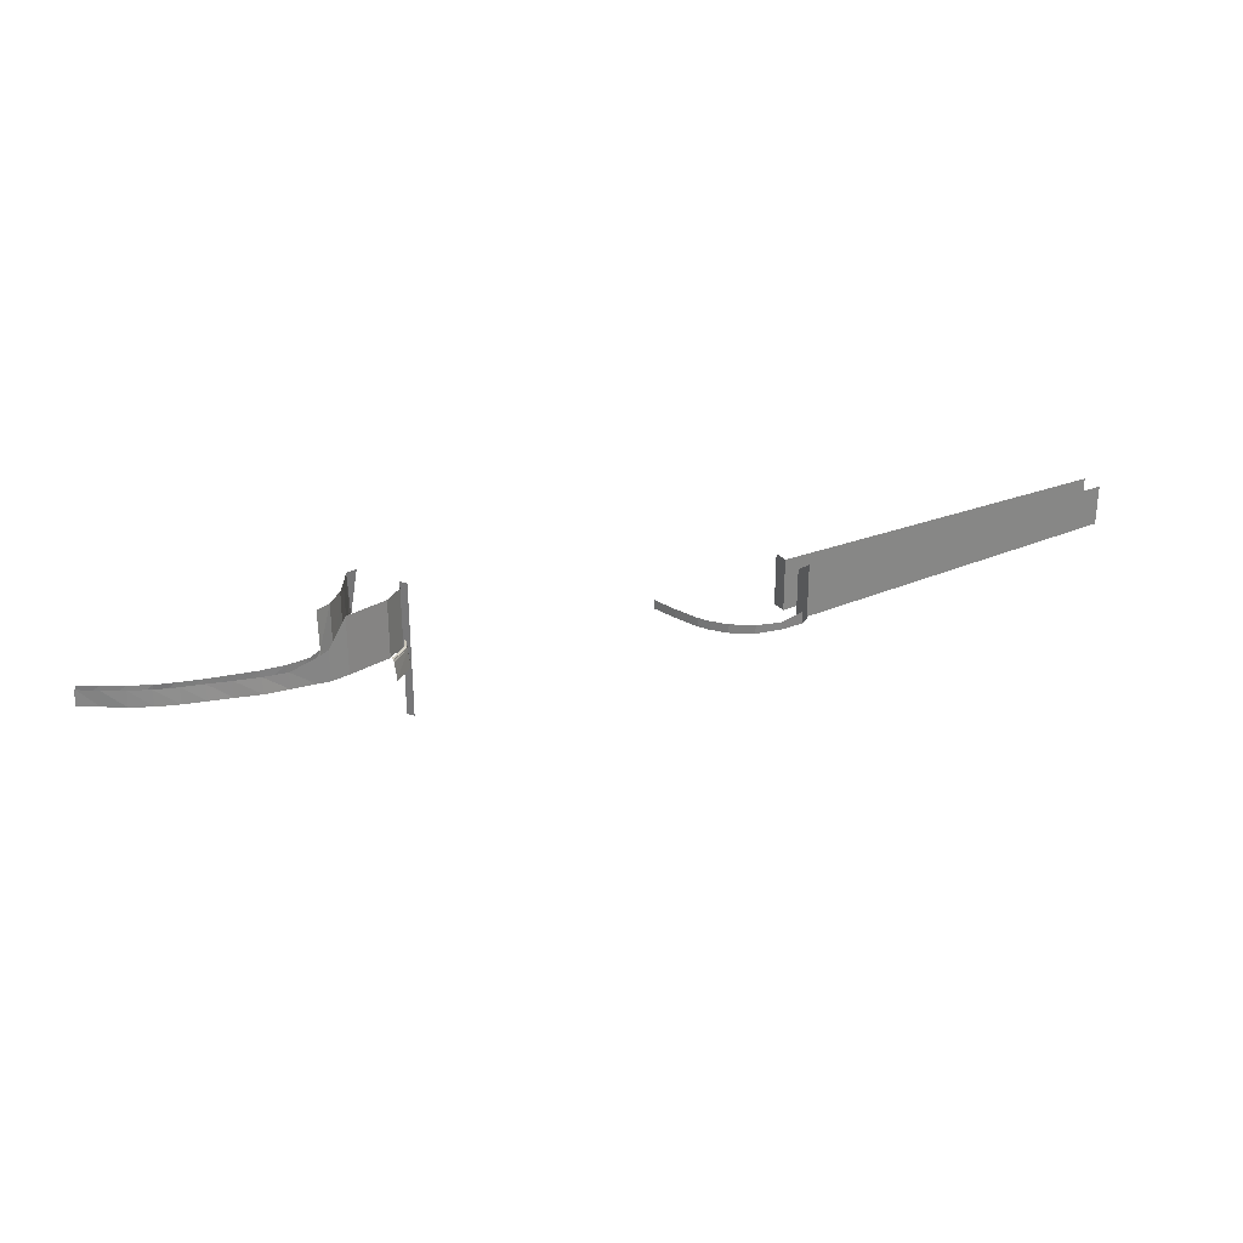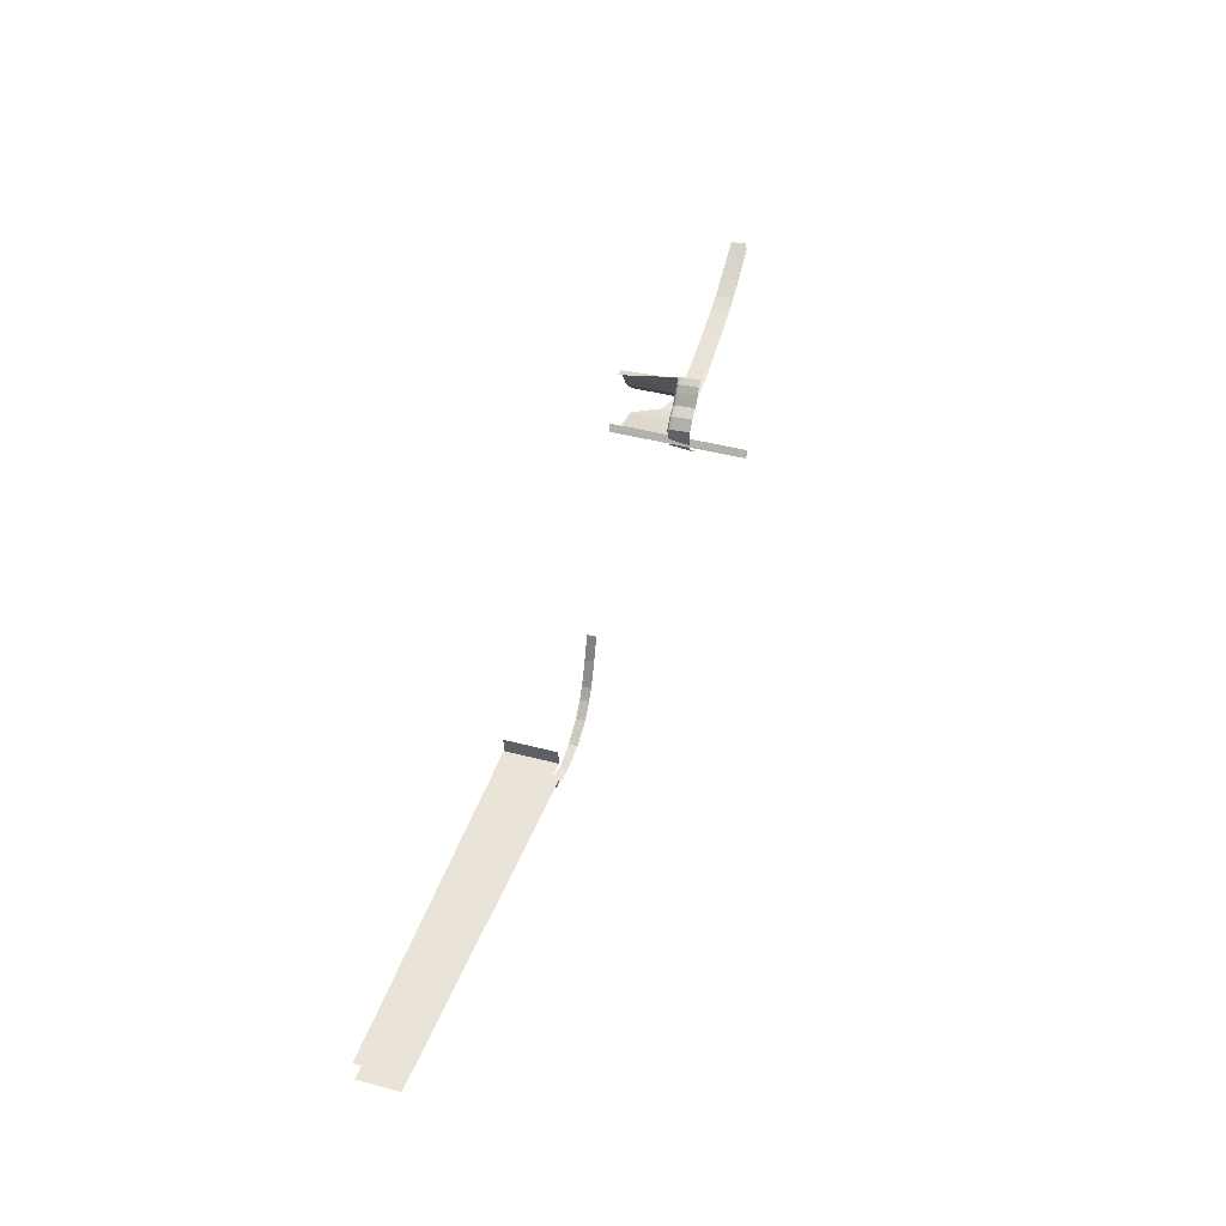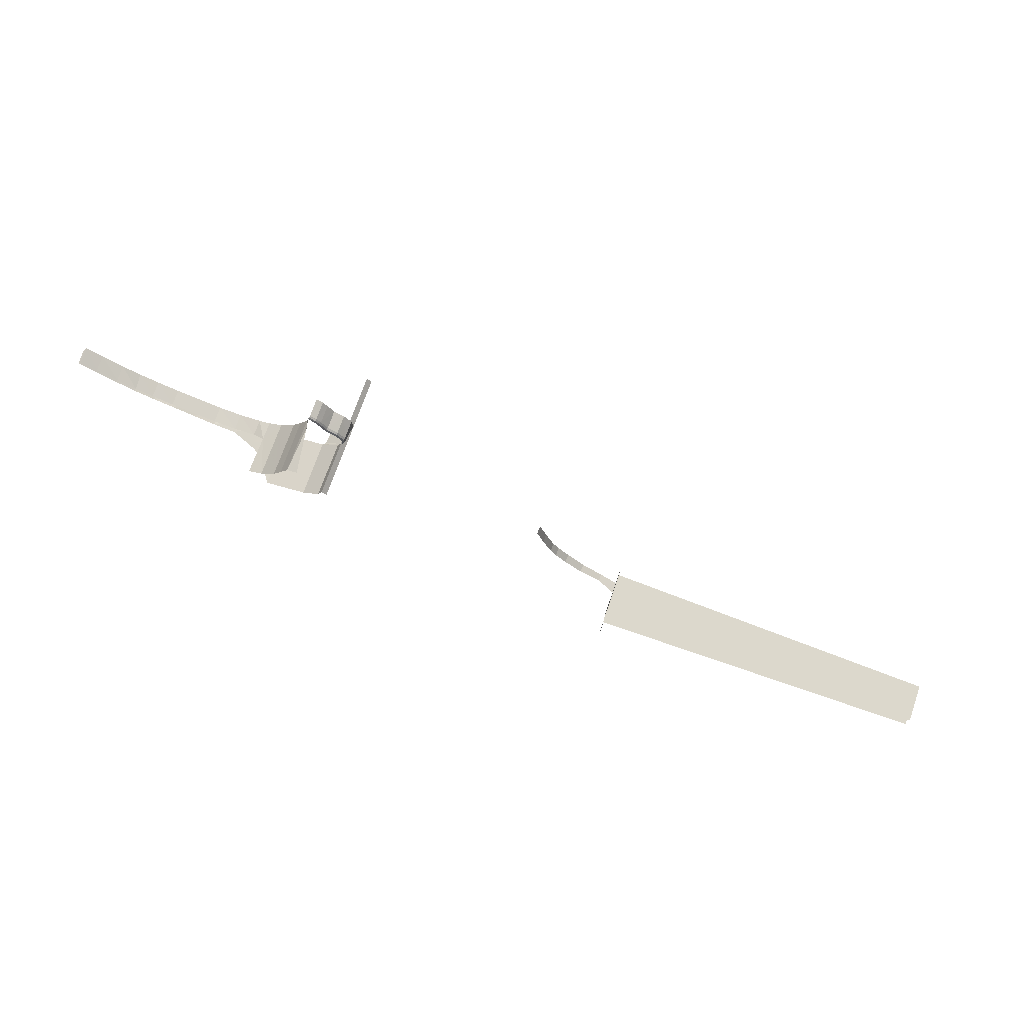
<metadata>
{"format":"obj","ext":"obj","renderer":"f3d","projection":"perspective","resolution":1024,"background":"white","views":[{"elev":28.6,"azim":150.1,"up":"+Y"},{"elev":42.9,"azim":-72.5,"up":"+Z"},{"elev":72.7,"azim":-160.8,"up":"+Z"}]}
</metadata>
<code>
v 421.6 -8.277 66.11 1
v 409.3 -8.277 63.37 1
v 409.2 -0.02879 63.09 1
v 421.6 -0.02879 65.75 1
v 338 -8.277 71.78 1
v 335.7 -8.4 68.51 1
v 335.7 -47.8 68.51 1
v 338 -47.68 71.78 1
v 338 20.84 71.78 1
v 335.7 20.72 68.51 1
v 397.4 -8.277 62.34 1
v 397.4 -0.02879 61.85 1
v 355.1 20.84 91.55 1
v 355.1 -8.277 91.55 1
v 353.1 -2.817 94.26 1
v 349.6 20.84 92.56 1
v 432.9 -8.277 68.61 1
v 432.9 -0.02879 68.32 1
v 443.8 -8.277 71.74 1
v 443.9 -0.02879 71.39 1
v 453 -0.02879 74.19 1
v 453.7 -8.277 75.19 1
v 462.9 -8.277 79.37 1
v 462.8 -0.02879 79.25 1
v 386.1 -8.277 63.36 1
v 380.1 -8.277 64.8 1
v 380.2 1.266 64.85 1
v 386.3 -0.02879 62.69 1
v 473.3 -8.277 85.18 1
v 473.4 -0.02879 84.92 1
v 481.3 -8.286 89.83 1
v 481.5 -0.03752 89.33 1
v 410.4 -0.02879 57.21 1
v 398.8 -0.02879 55.35 1
v 398.8 -8.277 55.1 1
v 410.4 -8.277 56.59 1
v 422.5 -0.02879 60.55 1
v 422.4 -8.277 60.13 1
v 454.7 -0.02879 70.45 1
v 443.9 -0.02879 66.67 1
v 444 -8.277 66.19 1
v 454.6 -8.277 70.06 1
v 464.6 -8.277 75.21 1
v 474.5 -8.277 81.37 1
v 474.4 -0.02879 81.26 1
v 464.3 -0.02879 75.27 1
v 482.9 -0.02355 86.42 1
v 483.1 -8.272 86.47 1
v 336.4 -10.09 71.41 1
v 338.9 -10.09 64.88 1
v 337.8 -19.71 64.79 1
v 335.3 -19.71 71.38 1
v 359.9 20.84 83.43 1
v 359.9 -8.277 83.43 1
v 364.6 -8.277 76.24 1
v 364.6 20.84 76.19 1
v 336.6 -8.99 71.28 1
v 339.2 -8.993 64.8 1
v 348.9 -10.09 57.31 1
v 348 -19.71 56.91 1
v 350.4 -10.08 93.16 1
v 353.8 -10.09 95.21 1
v 354.1 -9.08 94.94 1
v 350.6 -8.978 92.94 1
v 348.2 -19.71 90.45 1
v 350.4 -19.71 93.63 1
v 348.2 -10.06 90 1
v 353.7 -19.71 95.69 1
v 348.4 -8.978 89.69 1
v 339.6 -19.71 82.41 1
v 344.9 -19.71 85.21 1
v 344.9 -10.06 84.73 1
v 339.7 -10.06 81.89 1
v 340 -8.277 65.1 1
v 349.8 -8.277 58.06 1
v 349.3 -9.088 57.55 1
v 336 -10.07 76.78 1
v 339.9 -8.972 81.61 1
v 336.1 -8.98 76.39 1
v 340.6 -8.181 65.55 1
v 350 -8.277 58.55 1
v 350 20.84 58.55 1
v 340.6 20.94 65.55 1
v 335.8 -19.71 77.4 1
v 345.8 -8.277 83.76 1
v 345.2 -8.974 84.45 1
v 349.1 -8.277 89.06 1
v 372.9 20.84 68.18 1
v 380.5 20.84 65.02 1
v 372.9 -8.277 68.18 1
v 371.7 -8.277 53.92 1
v 381 -8.394 52.68 1
v 381 7.22 52.68 1
v 371.7 20.84 53.92 1
v 176.8 -1.329 -13.68 1
v 176.8 25.93 -13.68 1
v 176.8 20 -5.34 1
v 176.8 -6.056 -5.34 1
v 176.8 -5.289 -10.38 1
v 336.8 -8.277 75.84 1
v 340.5 -8.277 80.91 1
v 0.0287 20 -5.221 1
v 0.0287 0 -5.221 1
v 433.4 -8.277 63.2 1
v 433.4 -0.02879 63.87 1
v 186.7 -6.797 -8.315 1
v 186.7 -3.031 -8.315 1
v 176.8 0.6611 -10.38 1
v 176.5 -6.056 5.491 1
v 0.0287 0 5.486 1
v 0.0287 20 5.486 1
v 176.5 20 5.491 1
v 198 -7.824 -4.126 1
v 198 -3.55 -4.126 1
v 224.8 -8.486 40.79 1
v 224.8 -4.003 40.79 1
v 221.2 -4.003 28.34 1
v 221.2 -8.486 28.34 1
v 216.5 -8.486 15.77 1
v 216.5 -4.003 15.77 1
v 207.5 -8.486 3.414 1
v 213.3 -8.486 10.25 1
v 213.3 -4.003 10.25 1
v 207.5 -4.003 3.414 1
v 176.5 20 12.82 1
v 176.5 -6.056 12.82 1
v 337.5 -8.277 71.32 1
v 351.3 -8.277 92.26 1
v 354.6 -8.277 94.35 1
v 354.2 -8.277 94.14 1
v 387.2 4.299 53.6 1
v 387.2 -8.277 53.6 1
v 482.2 -0.03752 89.66 1
v 482 -8.286 90.16 1
v 483.8 -8.272 86.8 1
v 483.5 -0.02355 86.76 1
f 1 2 3
f 1 3 4
f 5 6 7
f 5 7 8
f 5 9 10
f 5 10 6
f 2 11 12
f 2 12 3
f 13 14 15
f 13 15 16
f 17 1 4
f 17 4 18
f 19 17 18
f 19 18 20
f 20 21 22
f 20 22 19
f 23 22 21
f 23 21 24
f 25 26 27
f 25 27 28
f 29 23 24
f 29 24 30
f 31 29 30
f 31 30 32
f 33 34 35
f 33 35 36
f 37 33 36
f 37 36 38
f 39 40 41
f 39 41 42
f 43 44 45
f 43 45 46
f 47 45 44
f 47 44 48
f 49 50 51
f 49 51 52
f 14 13 53
f 14 53 54
f 55 54 53
f 55 53 56
f 49 57 58
f 49 58 50
f 50 59 60
f 50 60 51
f 61 62 63
f 61 63 64
f 28 12 11
f 28 11 25
f 65 66 61
f 65 61 67
f 61 66 68
f 61 68 62
f 67 61 64
f 67 64 69
f 70 71 72
f 70 72 73
f 74 75 76
f 74 76 58
f 77 73 78
f 77 78 79
f 80 81 82
f 80 82 83
f 70 73 77
f 70 77 84
f 85 86 69
f 85 69 87
f 88 89 27
f 88 27 90
f 91 92 93
f 91 93 94
f 77 49 52
f 77 52 84
f 5 80 83
f 5 83 9
f 46 39 42
f 46 42 43
f 95 96 97
f 95 97 98
f 95 98 99
f 100 79 78
f 100 78 101
f 98 97 102
f 98 102 103
f 104 41 40
f 104 40 105
f 26 90 27
f 99 106 107
f 99 107 108
f 109 110 111
f 109 111 112
f 50 58 76
f 50 76 59
f 106 113 114
f 106 114 107
f 115 116 117
f 115 117 118
f 72 67 69
f 72 69 86
f 101 78 86
f 101 86 85
f 77 79 57
f 77 57 49
f 119 118 117
f 119 117 120
f 121 122 123
f 121 123 124
f 109 112 125
f 109 125 126
f 81 91 94
f 81 94 82
f 100 127 57
f 100 57 79
f 87 69 64
f 87 64 128
f 71 65 67
f 71 67 72
f 129 128 64
f 129 64 63
f 38 104 105
f 38 105 37
f 73 72 86
f 73 86 78
f 130 15 14
f 127 74 58
f 127 58 57
f 34 131 132
f 34 132 35
f 131 93 92
f 131 92 132
f 122 119 120
f 122 120 123
f 113 121 124
f 113 124 114
f 90 55 56
f 90 56 88
f 31 32 133
f 31 133 134
f 47 48 135
f 47 135 136

</code>
